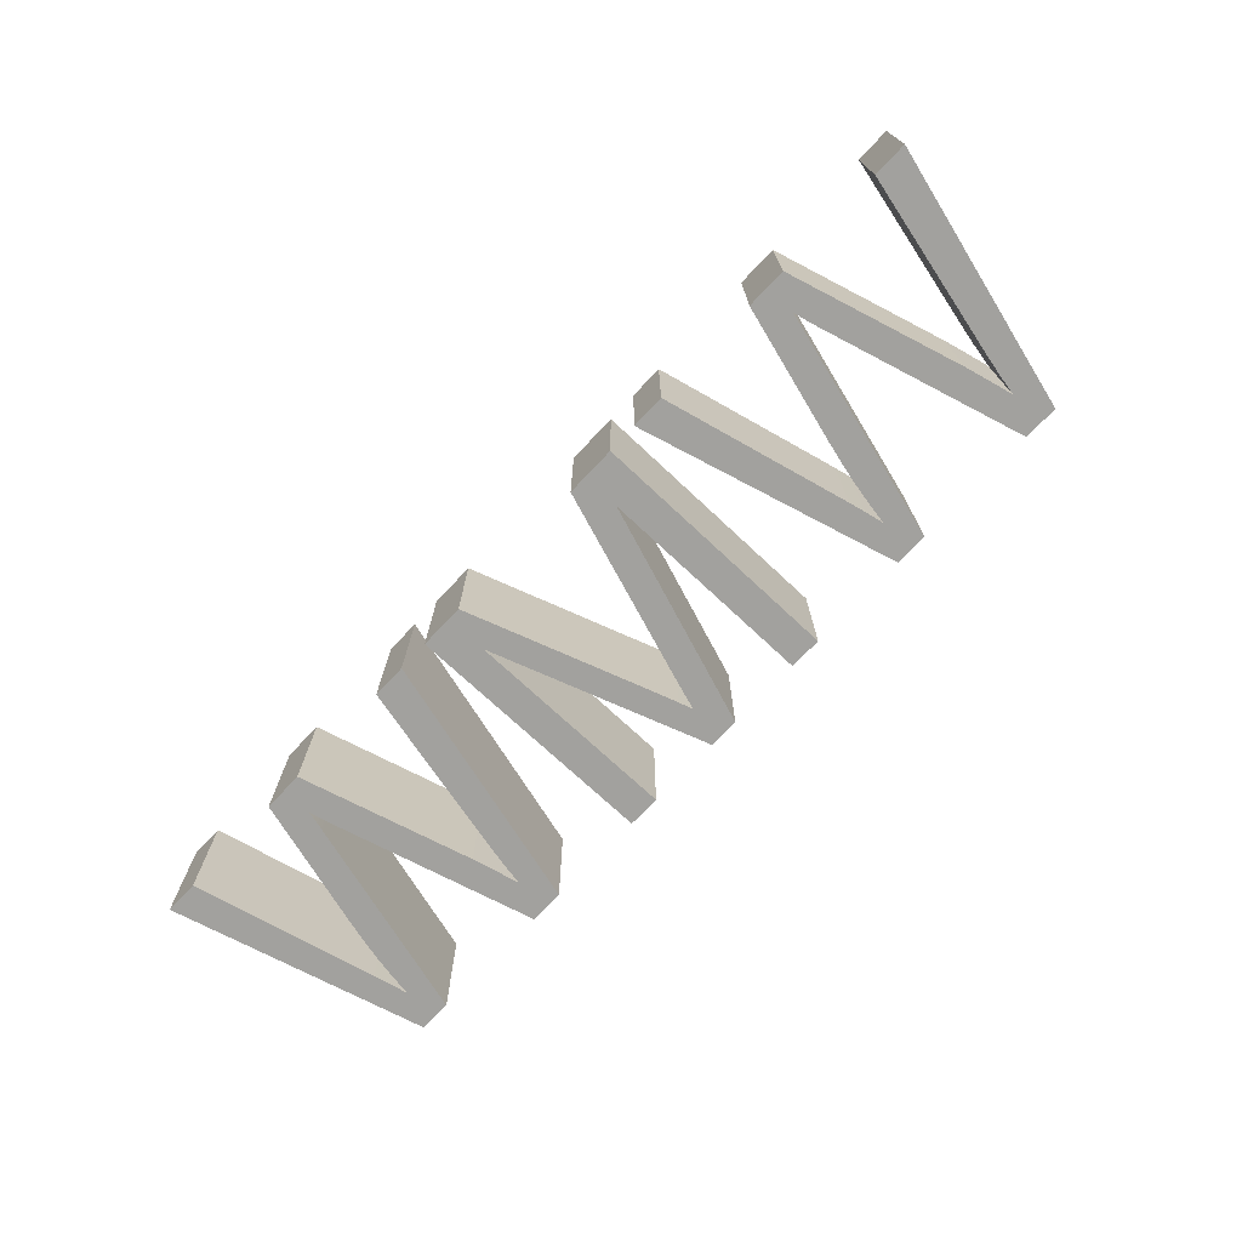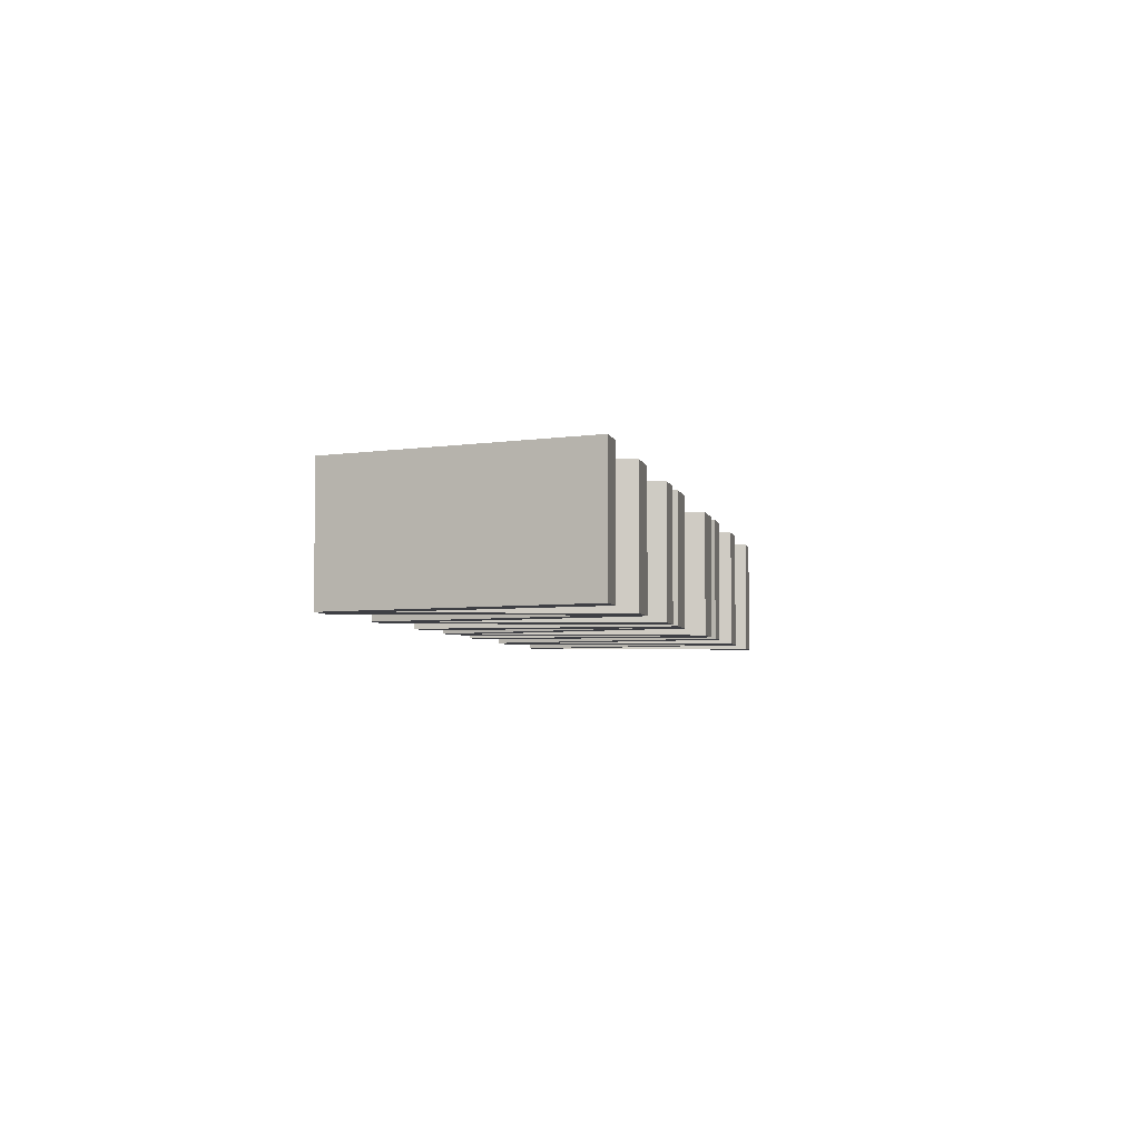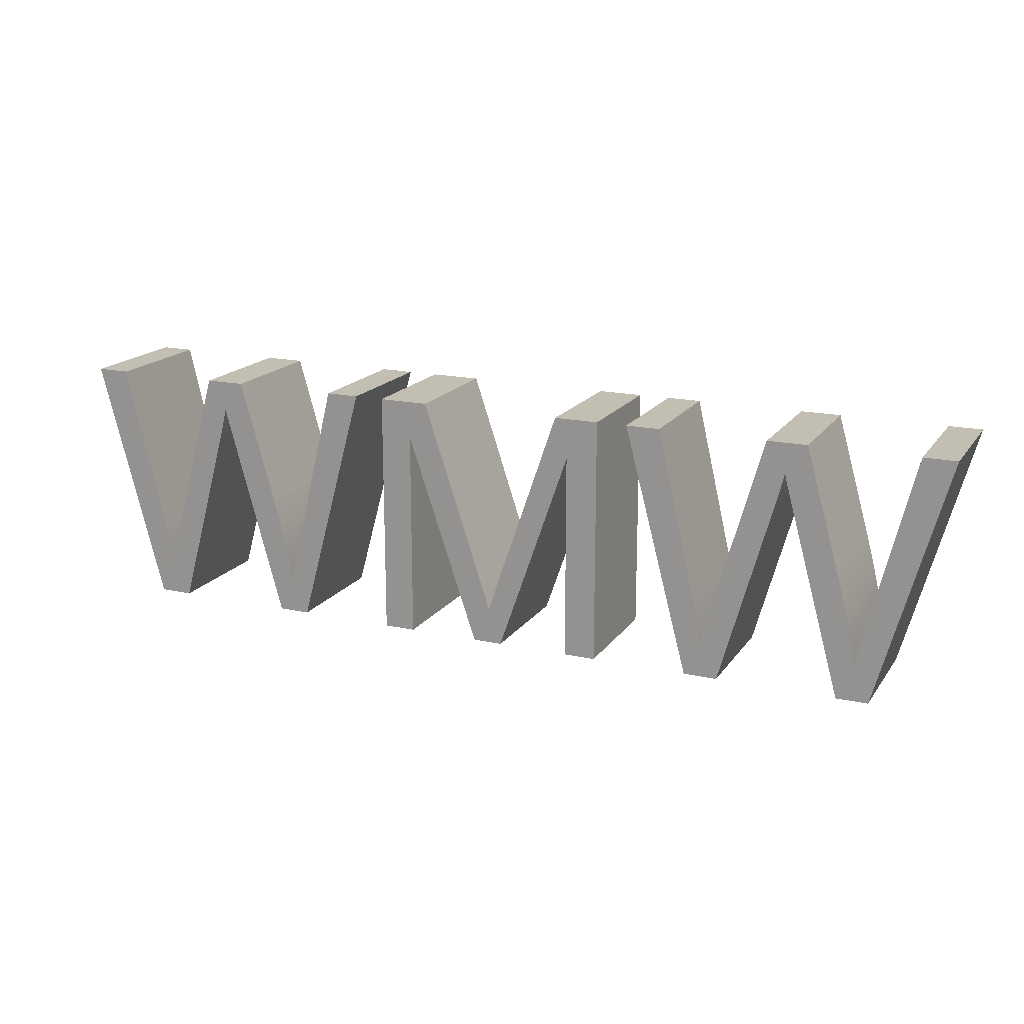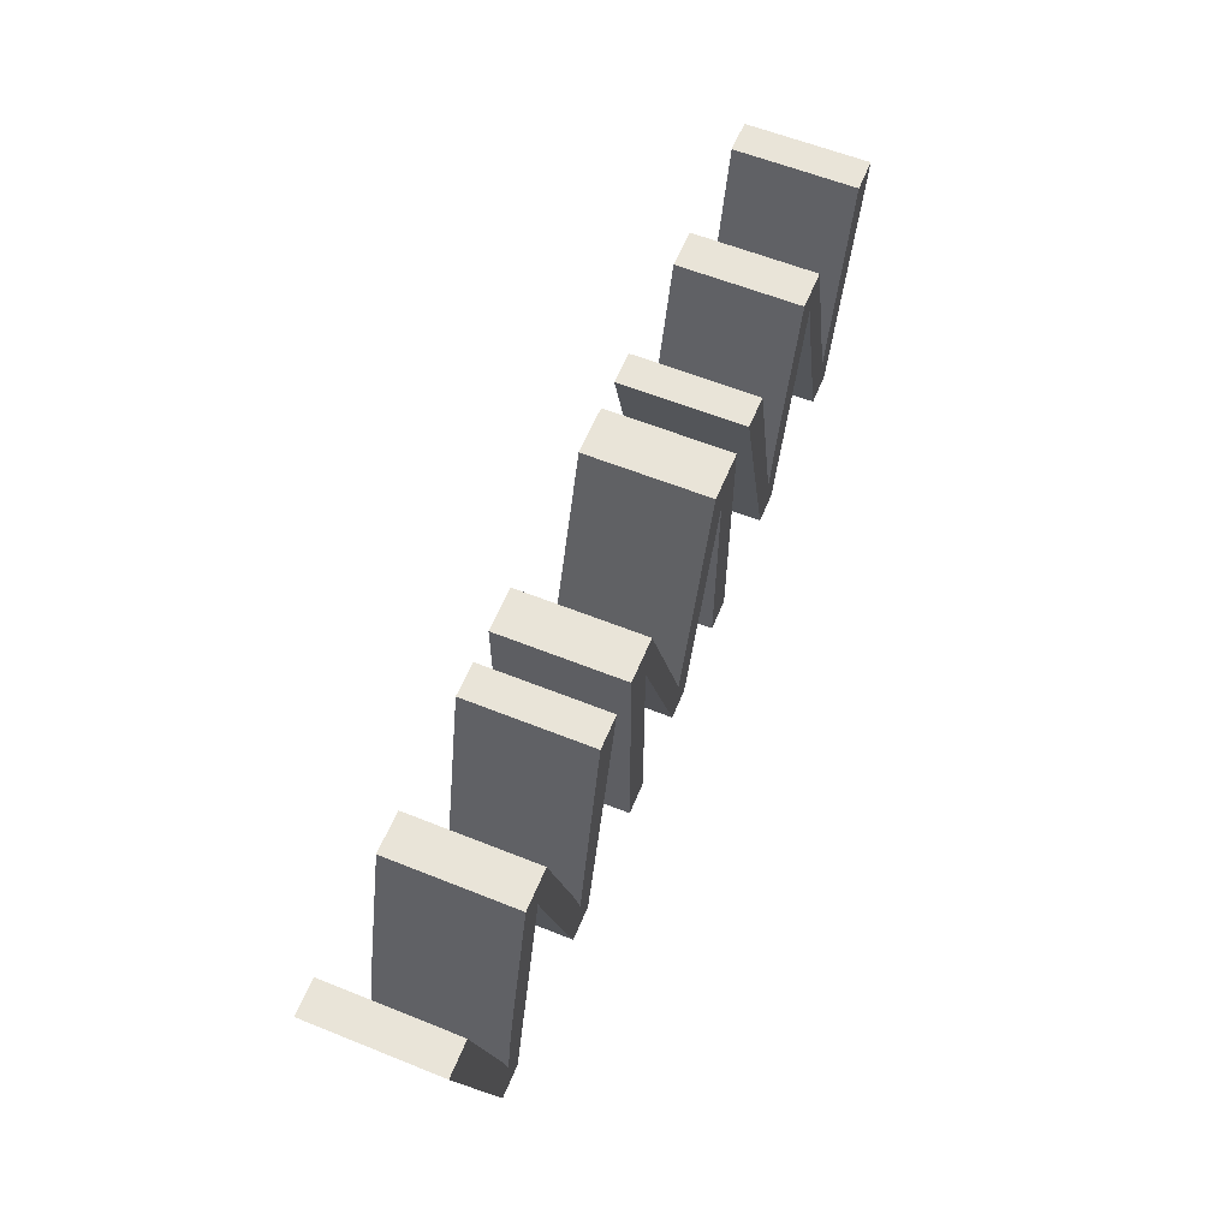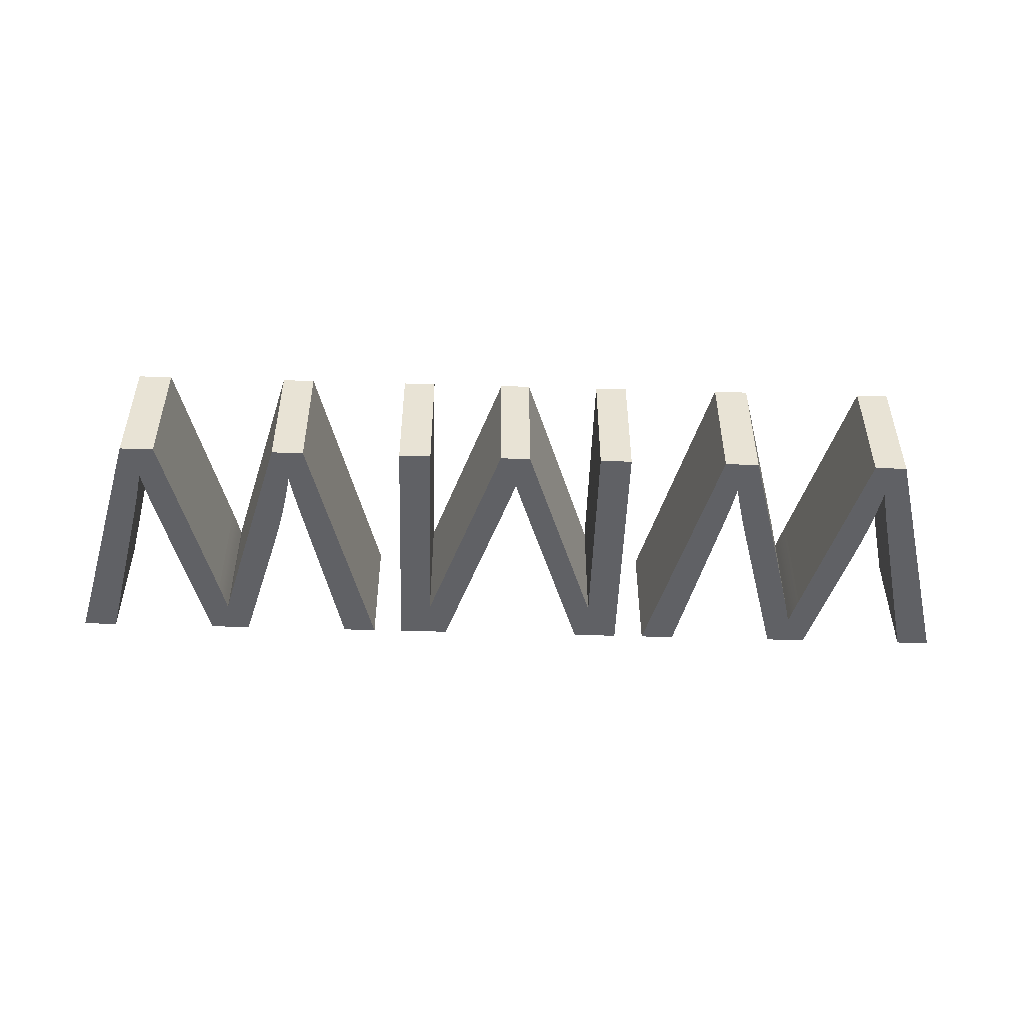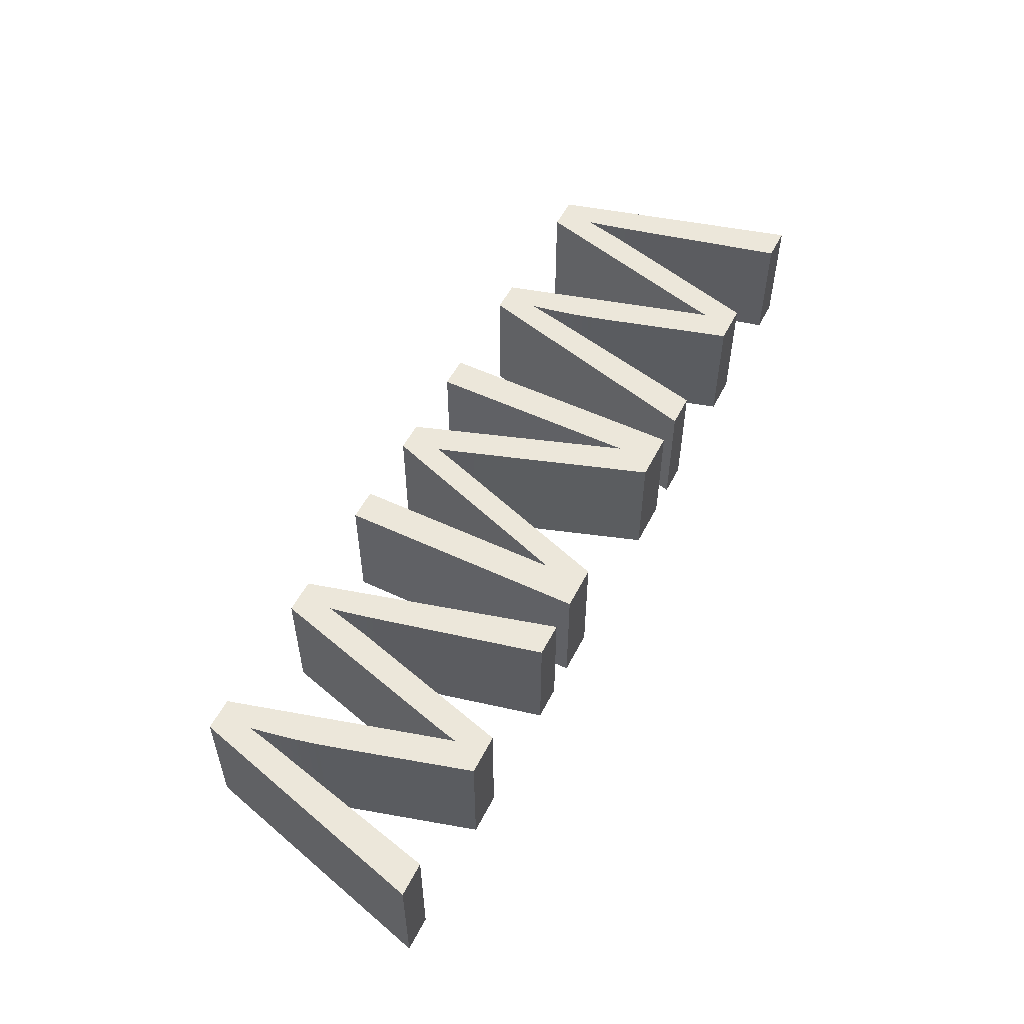
<metadata>
{"format":"obj","ext":"obj","renderer":"f3d","projection":"perspective","resolution":1024,"background":"white","views":[{"elev":-72.0,"azim":-133.2,"up":"+Z"},{"elev":-4.5,"azim":101.6,"up":"+Z"},{"elev":17.3,"azim":23.8,"up":"+Y"},{"elev":60.2,"azim":112.3,"up":"+Y"},{"elev":-49.6,"azim":-1.9,"up":"+Z"},{"elev":53.6,"azim":116.6,"up":"+Z"}]}
</metadata>
<code>
g Body1
v 49.65 5 -5
v 54.95 -15 -5
v 54.95 -15 5
v 49.65 5 5
v 52.36 5 -5
v 52.36 5 5
v 55.4 -8.111 -5
v 55.4 -8.111 5
v 56.25 -12.2 -5
v 56.06 -11.18 -5
v 55.86 -10.15 -5
v 55.64 -9.129 -5
v 55.64 -9.129 5
v 55.86 -10.15 5
v 56.06 -11.18 5
v 56.25 -12.2 5
v 57.15 -8.506 -5
v 56.92 -9.429 -5
v 56.69 -10.35 -5
v 56.47 -11.28 -5
v 56.47 -11.28 5
v 56.69 -10.35 5
v 56.92 -9.429 5
v 57.15 -8.506 5
v 60.95 5 -5
v 60.95 5 5
v 64.15 5 -5
v 64.15 5 5
v 67.01 -5.123 -5
v 67.01 -5.123 5
v 68.57 -12.2 -5
v 68.26 -10.41 -5
v 67.91 -8.637 -5
v 67.48 -6.875 -5
v 67.48 -6.875 5
v 67.91 -8.637 5
v 68.26 -10.41 5
v 68.57 -12.2 5
v 69.56 -7.851 -5
v 69.3 -8.935 -5
v 69.04 -10.02 -5
v 68.8 -11.11 -5
v 68.8 -11.11 5
v 69.04 -10.02 5
v 69.3 -8.935 5
v 69.56 -7.851 5
v 72.7 5 -5
v 72.7 5 5
v 75.36 5 -5
v 75.36 5 5
v 69.88 -15 -5
v 69.88 -15 5
v 67.33 -15 -5
v 67.33 -15 5
v 63.11 0.2387 -5
v 63.11 0.2387 5
v 62.48 2.585 -5
v 62.63 1.996 -5
v 62.79 1.409 -5
v 62.95 0.8236 -5
v 62.95 0.8236 5
v 62.79 1.409 5
v 62.63 1.996 5
v 62.48 2.585 5
v 61.9 0.2387 -5
v 62.05 0.8228 -5
v 62.2 1.408 -5
v 62.35 1.996 -5
v 62.35 1.996 5
v 62.2 1.408 5
v 62.05 0.8228 5
v 61.9 0.2387 5
v 57.65 -15 -5
v 57.65 -15 5
f 1 2 4
f 4 2 3
f 5 1 6
f 6 1 4
f 7 5 8
f 8 5 6
f 9 10 16
f 16 10 15
f 15 10 11
f 15 11 14
f 14 11 12
f 14 12 13
f 13 12 7
f 13 7 8
f 17 18 24
f 24 18 23
f 23 18 19
f 23 19 22
f 22 19 20
f 22 20 21
f 21 20 9
f 21 9 16
f 25 17 26
f 26 17 24
f 27 25 28
f 28 25 26
f 29 27 30
f 30 27 28
f 31 32 38
f 38 32 37
f 37 32 33
f 37 33 36
f 36 33 34
f 36 34 35
f 35 34 29
f 35 29 30
f 39 40 46
f 46 40 45
f 45 40 41
f 45 41 44
f 44 41 42
f 44 42 43
f 43 42 31
f 43 31 38
f 47 39 48
f 48 39 46
f 49 47 50
f 50 47 48
f 51 49 52
f 52 49 50
f 53 51 54
f 54 51 52
f 55 53 56
f 56 53 54
f 57 58 64
f 64 58 63
f 63 58 59
f 63 59 62
f 62 59 60
f 62 60 61
f 61 60 55
f 61 55 56
f 65 66 72
f 72 66 71
f 71 66 67
f 71 67 70
f 70 67 68
f 70 68 69
f 69 68 57
f 69 57 64
f 73 65 74
f 74 65 72
f 2 73 3
f 3 73 74
f 74 16 3
f 3 16 15
f 3 15 14
f 72 24 74
f 74 24 23
f 74 23 22
f 24 72 26
f 26 72 71
f 26 71 70
f 70 69 26
f 26 69 64
f 26 64 28
f 28 64 63
f 28 63 62
f 62 61 28
f 28 61 56
f 28 56 30
f 30 56 35
f 35 56 54
f 35 54 36
f 36 54 37
f 37 54 38
f 38 54 52
f 38 52 43
f 43 52 44
f 44 52 45
f 45 52 46
f 46 52 50
f 46 50 48
f 22 21 74
f 74 21 16
f 14 13 3
f 3 13 8
f 3 8 4
f 4 8 6
f 2 9 73
f 73 9 20
f 73 20 19
f 1 7 2
f 2 7 12
f 2 12 11
f 1 5 7
f 11 10 2
f 2 10 9
f 19 18 73
f 73 18 17
f 73 17 65
f 65 17 25
f 65 25 66
f 66 25 67
f 67 25 68
f 68 25 57
f 57 25 27
f 57 27 58
f 58 27 59
f 59 27 60
f 60 27 55
f 55 27 29
f 55 29 34
f 55 34 53
f 53 34 33
f 53 33 32
f 32 31 53
f 53 31 51
f 51 31 42
f 51 42 41
f 41 40 51
f 51 40 39
f 51 39 49
f 49 39 47
g Body2
v 28.1 5 -5
v 28.1 -15 -5
v 28.1 -15 5
v 28.1 5 5
v 32.09 5 -5
v 32.09 5 5
v 36.82 -9.161 -5
v 36.82 -9.161 5
v 37.78 -12.12 -5
v 37.54 -11.38 -5
v 37.31 -10.64 -5
v 37.07 -9.899 -5
v 37.07 -9.899 5
v 37.31 -10.64 5
v 37.54 -11.38 5
v 37.78 -12.12 5
v 38.84 -8.915 -5
v 38.57 -9.715 -5
v 38.3 -10.52 -5
v 38.04 -11.32 -5
v 38.04 -11.32 5
v 38.3 -10.52 5
v 38.57 -9.715 5
v 38.84 -8.915 5
v 43.63 5 -5
v 43.63 5 5
v 47.19 5 -5
v 47.19 5 5
v 47.19 -15 -5
v 47.19 -15 5
v 44.64 -15 -5
v 44.64 -15 5
v 44.64 1.739 -5
v 44.64 1.739 5
v 38.83 -15 -5
v 38.83 -15 5
v 36.44 -15 -5
v 36.44 -15 5
v 30.65 2.026 -5
v 30.65 2.026 5
v 30.65 -15 -5
v 30.65 -15 5
f 75 76 78
f 78 76 77
f 79 75 80
f 80 75 78
f 81 79 82
f 82 79 80
f 83 84 90
f 90 84 89
f 89 84 85
f 89 85 88
f 88 85 86
f 88 86 87
f 87 86 81
f 87 81 82
f 91 92 98
f 98 92 97
f 97 92 93
f 97 93 96
f 96 93 94
f 96 94 95
f 95 94 83
f 95 83 90
f 99 91 100
f 100 91 98
f 101 99 102
f 102 99 100
f 103 101 104
f 104 101 102
f 105 103 106
f 106 103 104
f 107 105 108
f 108 105 106
f 109 107 110
f 110 107 108
f 111 109 112
f 112 109 110
f 113 111 114
f 114 111 112
f 115 113 116
f 116 113 114
f 76 115 77
f 77 115 116
f 116 114 77
f 77 114 78
f 78 114 80
f 80 114 82
f 82 114 112
f 82 112 87
f 87 112 88
f 88 112 89
f 89 112 90
f 90 112 110
f 90 110 95
f 95 110 96
f 96 110 97
f 97 110 98
f 98 110 108
f 98 108 100
f 100 108 102
f 102 108 104
f 104 108 106
f 115 76 113
f 113 76 75
f 113 75 79
f 79 81 113
f 113 81 111
f 111 81 86
f 111 86 85
f 85 84 111
f 111 84 83
f 111 83 109
f 109 83 94
f 109 94 93
f 93 92 109
f 109 92 91
f 109 91 107
f 107 91 99
f 107 99 101
f 101 103 107
f 107 103 105
g Body3
v 0 5 -5
v 5.307 -15 -5
v 5.307 -15 5
v 0 5 5
v 2.715 5 -5
v 2.715 5 5
v 5.757 -8.111 -5
v 5.757 -8.111 5
v 6.603 -12.2 -5
v 6.413 -11.18 -5
v 6.211 -10.15 -5
v 5.99 -9.129 -5
v 5.99 -9.129 5
v 6.211 -10.15 5
v 6.413 -11.18 5
v 6.603 -12.2 5
v 7.503 -8.506 -5
v 7.272 -9.429 -5
v 7.044 -10.35 -5
v 6.822 -11.28 -5
v 6.822 -11.28 5
v 7.044 -10.35 5
v 7.272 -9.429 5
v 7.503 -8.506 5
v 11.31 5 -5
v 11.31 5 5
v 14.5 5 -5
v 14.5 5 5
v 17.37 -5.123 -5
v 17.37 -5.123 5
v 18.92 -12.2 -5
v 18.62 -10.41 -5
v 18.26 -8.637 -5
v 17.84 -6.875 -5
v 17.84 -6.875 5
v 18.26 -8.637 5
v 18.62 -10.41 5
v 18.92 -12.2 5
v 19.92 -7.851 -5
v 19.65 -8.935 -5
v 19.4 -10.02 -5
v 19.15 -11.11 -5
v 19.15 -11.11 5
v 19.4 -10.02 5
v 19.65 -8.935 5
v 19.92 -7.851 5
v 23.06 5 -5
v 23.06 5 5
v 25.72 5 -5
v 25.72 5 5
v 20.23 -15 -5
v 20.23 -15 5
v 17.68 -15 -5
v 17.68 -15 5
v 13.47 0.2387 -5
v 13.47 0.2387 5
v 12.84 2.585 -5
v 12.99 1.996 -5
v 13.14 1.409 -5
v 13.3 0.8236 -5
v 13.3 0.8236 5
v 13.14 1.409 5
v 12.99 1.996 5
v 12.84 2.585 5
v 12.25 0.2387 -5
v 12.41 0.8228 -5
v 12.56 1.408 -5
v 12.7 1.996 -5
v 12.7 1.996 5
v 12.56 1.408 5
v 12.41 0.8228 5
v 12.25 0.2387 5
v 8.008 -15 -5
v 8.008 -15 5
f 117 118 120
f 120 118 119
f 121 117 122
f 122 117 120
f 123 121 124
f 124 121 122
f 125 126 132
f 132 126 131
f 131 126 127
f 131 127 130
f 130 127 128
f 130 128 129
f 129 128 123
f 129 123 124
f 133 134 140
f 140 134 139
f 139 134 135
f 139 135 138
f 138 135 136
f 138 136 137
f 137 136 125
f 137 125 132
f 141 133 142
f 142 133 140
f 143 141 144
f 144 141 142
f 145 143 146
f 146 143 144
f 147 148 154
f 154 148 153
f 153 148 149
f 153 149 152
f 152 149 150
f 152 150 151
f 151 150 145
f 151 145 146
f 155 156 162
f 162 156 161
f 161 156 157
f 161 157 160
f 160 157 158
f 160 158 159
f 159 158 147
f 159 147 154
f 163 155 164
f 164 155 162
f 165 163 166
f 166 163 164
f 167 165 168
f 168 165 166
f 169 167 170
f 170 167 168
f 171 169 172
f 172 169 170
f 173 174 180
f 180 174 179
f 179 174 175
f 179 175 178
f 178 175 176
f 178 176 177
f 177 176 171
f 177 171 172
f 181 182 188
f 188 182 187
f 187 182 183
f 187 183 186
f 186 183 184
f 186 184 185
f 185 184 173
f 185 173 180
f 189 181 190
f 190 181 188
f 118 189 119
f 119 189 190
f 190 132 119
f 119 132 131
f 119 131 130
f 188 140 190
f 190 140 139
f 190 139 138
f 140 188 142
f 142 188 187
f 142 187 186
f 186 185 142
f 142 185 180
f 142 180 144
f 144 180 179
f 144 179 178
f 178 177 144
f 144 177 172
f 144 172 146
f 146 172 151
f 151 172 170
f 151 170 152
f 152 170 153
f 153 170 154
f 154 170 168
f 154 168 159
f 159 168 160
f 160 168 161
f 161 168 162
f 162 168 166
f 162 166 164
f 138 137 190
f 190 137 132
f 130 129 119
f 119 129 124
f 119 124 120
f 120 124 122
f 118 125 189
f 189 125 136
f 189 136 135
f 117 123 118
f 118 123 128
f 118 128 127
f 117 121 123
f 127 126 118
f 118 126 125
f 135 134 189
f 189 134 133
f 189 133 181
f 181 133 141
f 181 141 182
f 182 141 183
f 183 141 184
f 184 141 173
f 173 141 143
f 173 143 174
f 174 143 175
f 175 143 176
f 176 143 171
f 171 143 145
f 171 145 150
f 171 150 169
f 169 150 149
f 169 149 148
f 148 147 169
f 169 147 167
f 167 147 158
f 167 158 157
f 157 156 167
f 167 156 155
f 167 155 165
f 165 155 163

</code>
